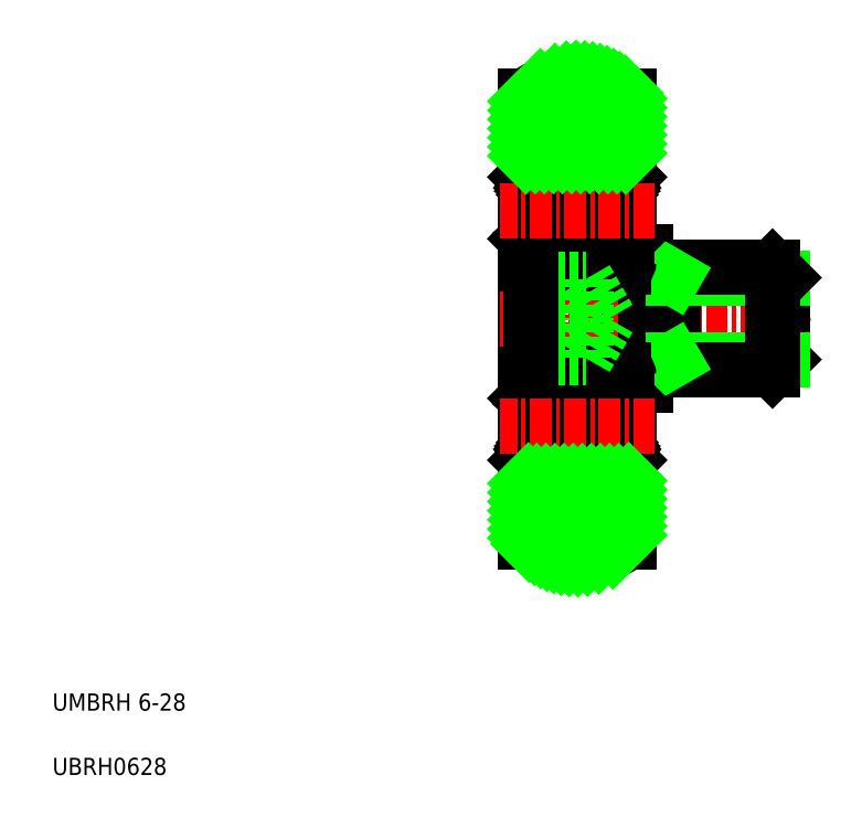
<metadata>
{"format":"dxf","ext":"dxf","renderer":"ezdxf+matplotlib","layout":"modelspace","background":"white","min_lineweight":24,"dpi":150}
</metadata>
<code>
0
SECTION
2
ENTITIES
0
LINE
8
CENTER
10
33.1
20
13.6
30
0
11
33.1
21
44.6
31
0
0
LINE
8
0
10
36.1
20
16.1
30
0
11
36.1
21
42.1
31
0
0
LINE
8
0
10
30.1
20
42.1
30
0
11
30.1
21
16.1
31
0
0
LINE
8
CENTER
10
36.6
20
22.85
30
0
11
29.6
21
22.85
31
0
0
LINE
8
CENTER
10
36.6
20
35.35
30
0
11
29.6
21
35.35
31
0
0
LINE
8
0
10
36.1
20
25.2
30
0
11
37.1
21
25.2
31
0
0
LINE
8
0
10
36.1
20
33
30
0
11
37.1
21
33
31
0
0
LINE
8
CENTER
10
28.6
20
29.1
30
0
11
46.6
21
29.1
31
0
0
LINE
8
0
10
38.7
20
32.1
30
0
11
38.7
21
26.1
31
0
0
LINE
8
0
10
45.1
20
31.49
30
0
11
45.1
21
26.72
31
0
0
LINE
8
0
10
37.1
20
33
30
0
11
37.1
21
25.2
31
0
0
LINE
8
0
10
44.49
20
26.1
30
0
11
45.1
21
26.72
31
0
0
LINE
8
0
10
45.1
20
26.72
30
0
11
38.7
21
26.72
31
0
0
LINE
8
0
10
37.1
20
26.1
30
0
11
44.49
21
26.1
31
0
0
LINE
8
0
10
45.1
20
31.49
30
0
11
38.7
21
31.49
31
0
0
LINE
8
0
10
44.49
20
32.1
30
0
11
45.1
21
31.49
31
0
0
LINE
8
0
10
37.1
20
32.1
30
0
11
44.49
21
32.1
31
0
0
TEXT
8
0
10
2.5
20
2.5
30
0
40
1
1
UBRH0628
0
TEXT
8
0
10
2.5
20
6.25
30
0
40
1
1
UMBRH 6-28
0
ARC
8
0
10
33.1
20
38.1
30
0
40
5
50
53.13
51
126.9
0
ARC
8
0
10
33.1
20
20.1
30
0
40
5
50
233.1
51
306.9
0
LINE
8
0
10
38.7
20
26.72
30
0
11
37.64
21
26.1
31
0
0
LINE
8
0
10
38.7
20
31.49
30
0
11
37.64
21
32.1
31
0
0
LINE
8
0
10
44.49
20
32.1
30
0
11
44.49
21
26.1
31
0
0
LINE
8
0
10
35.17
20
36.55
30
0
11
34.37
21
36.55
31
0
0
LINE
8
0
10
30.4
20
38.6
30
0
11
35.8
21
38.6
31
0
0
LINE
8
0
10
35.09
20
34.15
30
0
11
34.37
21
34.15
31
0
0
LINE
8
0
10
35.8
20
32.1
30
0
11
30.4
21
32.1
31
0
0
LINE
8
0
10
35.09
20
24.05
30
0
11
34.37
21
24.05
31
0
0
LINE
8
0
10
35.8
20
26.1
30
0
11
30.4
21
26.1
31
0
0
LINE
8
0
10
35.17
20
21.65
30
0
11
34.37
21
21.65
31
0
0
LINE
8
0
10
30.4
20
19.6
30
0
11
35.8
21
19.6
31
0
0
CIRCLE
8
0
10
33.1
20
22.85
30
0
40
1.75
0
LINE
8
0
10
30.6
20
21.87
30
0
11
30.6
21
24
31
0
0
LINE
8
0
10
30.71
20
24
30
0
11
30.71
21
21.92
31
0
0
ARC
8
0
10
30.4
20
19.9
30
0
40
0.3
50
180
51
270
0
ARC
8
0
10
30.68
20
20.92
30
0
40
0.2491
50
210
51
0
0
ARC
8
0
10
30.68
20
20.92
30
0
40
0.138
50
210
51
0
0
LINE
8
0
10
30.38
20
20.95
30
0
11
30.47
21
20.8
31
0
0
LINE
8
0
10
30.2
20
20.95
30
0
11
30.38
21
20.95
31
0
0
LINE
8
0
10
30.1
20
20.85
30
0
11
30.2
21
20.95
31
0
0
LINE
8
0
10
30.42
20
21.1
30
0
11
30.51
21
21.16
31
0
0
LINE
8
0
10
30.51
20
21.16
30
0
11
30.57
21
21.06
31
0
0
LINE
8
0
10
30.57
20
21.06
30
0
11
30.47
21
21.01
31
0
0
LINE
8
0
10
30.47
20
21.01
30
0
11
30.56
21
20.85
31
0
0
ARC
8
0
10
30.47
20
21.01
30
0
40
0.1111
50
120
51
210
0
LINE
8
0
10
30.93
20
20.92
30
0
11
30.93
21
21.7
31
0
0
LINE
8
0
10
30.82
20
20.92
30
0
11
30.82
21
21.65
31
0
0
LINE
8
0
10
31.03
20
21.65
30
0
11
31.83
21
21.65
31
0
0
LINE
8
0
10
30.93
20
21.55
30
0
11
31.03
21
21.65
31
0
0
LINE
8
0
10
30.82
20
21.65
30
0
11
30.6
21
21.87
31
0
0
LINE
8
0
10
30.93
20
21.7
30
0
11
30.71
21
21.92
31
0
0
LINE
8
0
10
30.88
20
24.51
30
0
11
31.01
21
24.15
31
0
0
LINE
8
0
10
30.38
20
24.35
30
0
11
30.56
21
24.57
31
0
0
ARC
8
0
10
30.71
20
24
30
0
40
0.1111
50
90
51
180
0
LINE
8
0
10
30.1
20
24.45
30
0
11
30.2
21
24.35
31
0
0
LINE
8
0
10
30.2
20
24.35
30
0
11
30.38
21
24.35
31
0
0
LINE
8
0
10
31.11
20
24.05
30
0
11
31.83
21
24.05
31
0
0
LINE
8
0
10
30.88
20
24
30
0
11
30.71
21
24
31
0
0
LINE
8
0
10
30.88
20
24.11
30
0
11
30.88
21
24
31
0
0
LINE
8
0
10
30.71
20
24.11
30
0
11
30.88
21
24.11
31
0
0
LINE
8
0
10
31.01
20
24.15
30
0
11
31.11
21
24.05
31
0
0
ARC
8
0
10
30.7
20
24.45
30
0
40
0.1863
50
16.85
51
140
0
ARC
8
0
10
30.4
20
25.8
30
0
40
0.3
50
90
51
180
0
LINE
8
0
10
30.71
20
34.2
30
0
11
30.71
21
36.28
31
0
0
LINE
8
0
10
30.6
20
36.33
30
0
11
30.6
21
34.2
31
0
0
CIRCLE
8
0
10
33.1
20
35.35
30
0
40
1.75
0
ARC
8
0
10
30.4
20
32.4
30
0
40
0.3
50
180
51
270
0
ARC
8
0
10
30.71
20
34.2
30
0
40
0.1111
50
180
51
270
0
ARC
8
0
10
30.7
20
33.75
30
0
40
0.1863
50
220
51
343.2
0
LINE
8
0
10
30.38
20
33.85
30
0
11
30.56
21
33.63
31
0
0
LINE
8
0
10
30.2
20
33.85
30
0
11
30.38
21
33.85
31
0
0
LINE
8
0
10
30.1
20
33.75
30
0
11
30.2
21
33.85
31
0
0
LINE
8
0
10
31.11
20
34.15
30
0
11
31.83
21
34.15
31
0
0
LINE
8
0
10
31.01
20
34.06
30
0
11
31.11
21
34.15
31
0
0
LINE
8
0
10
30.71
20
34.09
30
0
11
30.88
21
34.09
31
0
0
LINE
8
0
10
30.88
20
34.09
30
0
11
30.88
21
34.2
31
0
0
LINE
8
0
10
30.88
20
34.2
30
0
11
30.71
21
34.2
31
0
0
LINE
8
0
10
30.88
20
33.7
30
0
11
31.01
21
34.06
31
0
0
LINE
8
0
10
30.82
20
37.28
30
0
11
30.82
21
36.55
31
0
0
LINE
8
0
10
30.93
20
37.28
30
0
11
30.93
21
36.51
31
0
0
LINE
8
0
10
31.03
20
36.55
30
0
11
31.83
21
36.55
31
0
0
LINE
8
0
10
30.93
20
36.51
30
0
11
30.71
21
36.28
31
0
0
LINE
8
0
10
30.82
20
36.55
30
0
11
30.6
21
36.33
31
0
0
LINE
8
0
10
30.93
20
36.65
30
0
11
31.03
21
36.55
31
0
0
ARC
8
0
10
30.68
20
37.28
30
0
40
0.138
50
0
51
150
0
ARC
8
0
10
30.68
20
37.28
30
0
40
0.2491
50
0
51
150
0
ARC
8
0
10
30.47
20
37.2
30
0
40
0.1111
50
150
51
240
0
LINE
8
0
10
30.47
20
37.2
30
0
11
30.56
21
37.35
31
0
0
LINE
8
0
10
30.57
20
37.14
30
0
11
30.47
21
37.2
31
0
0
LINE
8
0
10
30.51
20
37.05
30
0
11
30.57
21
37.14
31
0
0
LINE
8
0
10
30.42
20
37.1
30
0
11
30.51
21
37.05
31
0
0
LINE
8
0
10
30.1
20
37.35
30
0
11
30.2
21
37.25
31
0
0
LINE
8
0
10
30.2
20
37.25
30
0
11
30.38
21
37.25
31
0
0
LINE
8
0
10
30.38
20
37.25
30
0
11
30.47
21
37.41
31
0
0
ARC
8
0
10
30.4
20
38.3
30
0
40
0.3
50
90
51
180
0
LINE
8
0
10
35.49
20
24
30
0
11
35.49
21
21.92
31
0
0
LINE
8
0
10
35.6
20
21.87
30
0
11
35.6
21
24
31
0
0
ARC
8
0
10
35.8
20
19.9
30
0
40
0.3
50
270
51
0
0
LINE
8
0
10
35.38
20
20.92
30
0
11
35.38
21
21.65
31
0
0
LINE
8
0
10
35.27
20
20.92
30
0
11
35.27
21
21.7
31
0
0
LINE
8
0
10
35.72
20
21.01
30
0
11
35.63
21
20.85
31
0
0
LINE
8
0
10
35.63
20
21.06
30
0
11
35.72
21
21.01
31
0
0
LINE
8
0
10
35.68
20
21.16
30
0
11
35.63
21
21.06
31
0
0
ARC
8
0
10
35.51
20
20.92
30
0
40
0.2491
50
180
51
330
0
ARC
8
0
10
35.51
20
20.92
30
0
40
0.138
50
180
51
330
0
ARC
8
0
10
35.72
20
21.01
30
0
40
0.1111
50
330
51
60.01
0
LINE
8
0
10
35.78
20
21.1
30
0
11
35.68
21
21.16
31
0
0
LINE
8
0
10
36.1
20
20.85
30
0
11
36
21
20.95
31
0
0
LINE
8
0
10
36
20
20.95
30
0
11
35.82
21
20.95
31
0
0
LINE
8
0
10
35.82
20
20.95
30
0
11
35.73
21
20.8
31
0
0
LINE
8
0
10
35.27
20
21.7
30
0
11
35.49
21
21.92
31
0
0
LINE
8
0
10
35.38
20
21.65
30
0
11
35.6
21
21.87
31
0
0
LINE
8
0
10
35.27
20
21.55
30
0
11
35.17
21
21.65
31
0
0
LINE
8
0
10
35.82
20
24.35
30
0
11
35.64
21
24.57
31
0
0
LINE
8
0
10
35.32
20
24.51
30
0
11
35.19
21
24.15
31
0
0
LINE
8
0
10
35.19
20
24.15
30
0
11
35.09
21
24.05
31
0
0
LINE
8
0
10
35.49
20
24.11
30
0
11
35.32
21
24.11
31
0
0
LINE
8
0
10
35.32
20
24.11
30
0
11
35.32
21
24
31
0
0
LINE
8
0
10
35.32
20
24
30
0
11
35.49
21
24
31
0
0
ARC
8
0
10
35.49
20
24
30
0
40
0.1111
50
5e-05
51
90
0
LINE
8
0
10
36
20
24.35
30
0
11
35.82
21
24.35
31
0
0
LINE
8
0
10
36.1
20
24.45
30
0
11
36
21
24.35
31
0
0
ARC
8
0
10
35.5
20
24.45
30
0
40
0.1863
50
40
51
163.2
0
ARC
8
0
10
35.8
20
25.8
30
0
40
0.3
50
0
51
90
0
LINE
8
0
10
35.6
20
36.33
30
0
11
35.6
21
34.2
31
0
0
LINE
8
0
10
35.49
20
34.2
30
0
11
35.49
21
36.28
31
0
0
ARC
8
0
10
35.8
20
32.4
30
0
40
0.3
50
270
51
0
0
ARC
8
0
10
35.5
20
33.75
30
0
40
0.1863
50
196.8
51
320
0
LINE
8
0
10
35.82
20
33.85
30
0
11
35.64
21
33.63
31
0
0
ARC
8
0
10
35.49
20
34.2
30
0
40
0.1111
50
270
51
360
0
LINE
8
0
10
35.32
20
33.7
30
0
11
35.19
21
34.06
31
0
0
LINE
8
0
10
35.32
20
34.2
30
0
11
35.49
21
34.2
31
0
0
LINE
8
0
10
35.32
20
34.09
30
0
11
35.32
21
34.2
31
0
0
LINE
8
0
10
35.49
20
34.09
30
0
11
35.32
21
34.09
31
0
0
LINE
8
0
10
35.19
20
34.06
30
0
11
35.09
21
34.15
31
0
0
LINE
8
0
10
36.1
20
33.75
30
0
11
36
21
33.85
31
0
0
LINE
8
0
10
36
20
33.85
30
0
11
35.82
21
33.85
31
0
0
LINE
8
0
10
36.1
20
33.7
30
0
11
36.1
21
33.7
31
0
0
LINE
8
0
10
35.27
20
37.28
30
0
11
35.27
21
36.51
31
0
0
LINE
8
0
10
35.38
20
37.28
30
0
11
35.38
21
36.55
31
0
0
LINE
8
0
10
35.27
20
36.65
30
0
11
35.17
21
36.55
31
0
0
LINE
8
0
10
35.38
20
36.55
30
0
11
35.6
21
36.33
31
0
0
LINE
8
0
10
35.27
20
36.51
30
0
11
35.49
21
36.28
31
0
0
LINE
8
0
10
36.1
20
36
30
0
11
36.1
21
36
31
0
0
ARC
8
0
10
35.51
20
37.28
30
0
40
0.2491
50
30
51
180
0
LINE
8
0
10
35.68
20
37.05
30
0
11
35.63
21
37.14
31
0
0
LINE
8
0
10
35.63
20
37.14
30
0
11
35.72
21
37.2
31
0
0
LINE
8
0
10
35.72
20
37.2
30
0
11
35.63
21
37.35
31
0
0
ARC
8
0
10
35.51
20
37.28
30
0
40
0.138
50
30
51
180
0
LINE
8
0
10
35.82
20
37.25
30
0
11
35.73
21
37.41
31
0
0
LINE
8
0
10
36
20
37.25
30
0
11
35.82
21
37.25
31
0
0
LINE
8
0
10
36.1
20
37.35
30
0
11
36
21
37.25
31
0
0
LINE
8
0
10
35.78
20
37.1
30
0
11
35.68
21
37.05
31
0
0
ARC
8
0
10
35.72
20
37.2
30
0
40
0.1111
50
300
51
30.01
0
ARC
8
0
10
35.8
20
38.3
30
0
40
0.3
50
0
51
90
0
LINE
8
0
10
30.4
20
31.41
30
0
11
33.6
21
31.41
31
0
0
LINE
8
0
10
33.6
20
26.79
30
0
11
33.6
21
29.1
31
0
0
LINE
8
0
10
33.6
20
26.79
30
0
11
34.93
21
29.1
31
0
0
LINE
8
0
10
30.4
20
30.26
30
0
11
33.6
21
30.26
31
0
0
LINE
8
0
10
30.4
20
27.95
30
0
11
33.6
21
27.95
31
0
0
LINE
8
0
10
30.4
20
26.79
30
0
11
33.6
21
26.79
31
0
0
LINE
8
0
10
30.4
20
29.1
30
0
11
30.4
21
26.1
31
0
0
LINE
8
0
10
30.4
20
29.1
30
0
11
30.4
21
32.1
31
0
0
LINE
8
0
10
33.6
20
31.41
30
0
11
33.6
21
29.1
31
0
0
LINE
8
0
10
33.6
20
31.41
30
0
11
34.93
21
29.1
31
0
0
LINE
8
CENTER
10
37.6
20
35.35
30
0
11
28.6
21
35.35
31
0
0
LINE
8
CENTER
10
37.6
20
22.85
30
0
11
28.6
21
22.85
31
0
0
INSERT
8
0
2
*X2
10
0
20
0
30
0
0
ENDSEC
0
EOF

</code>
